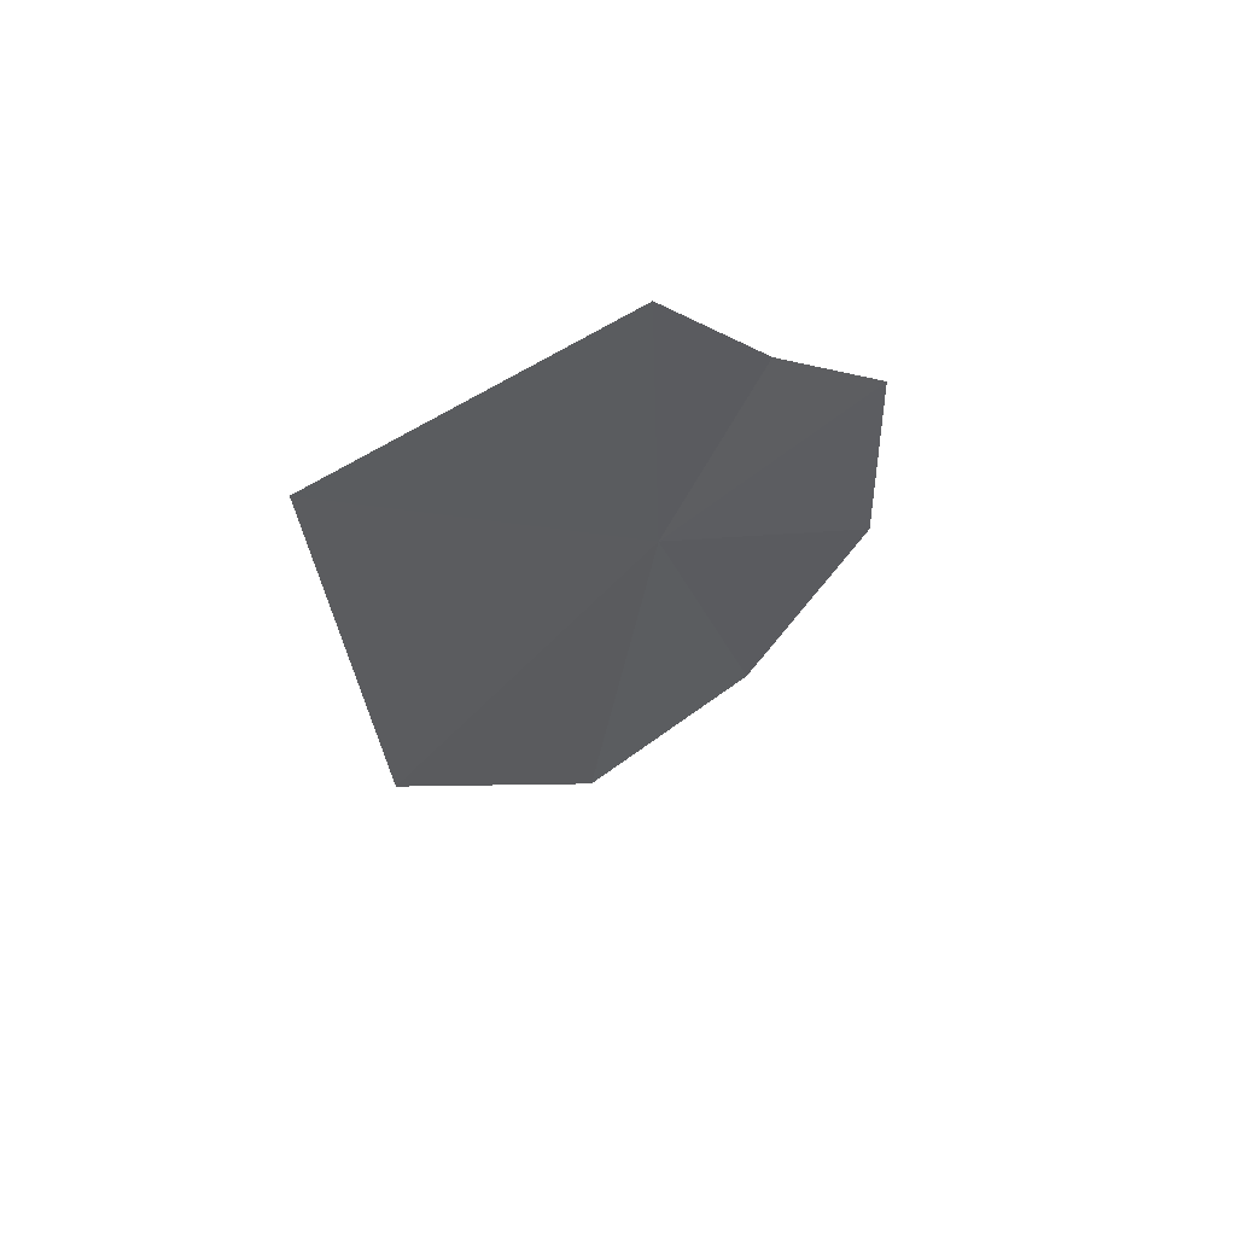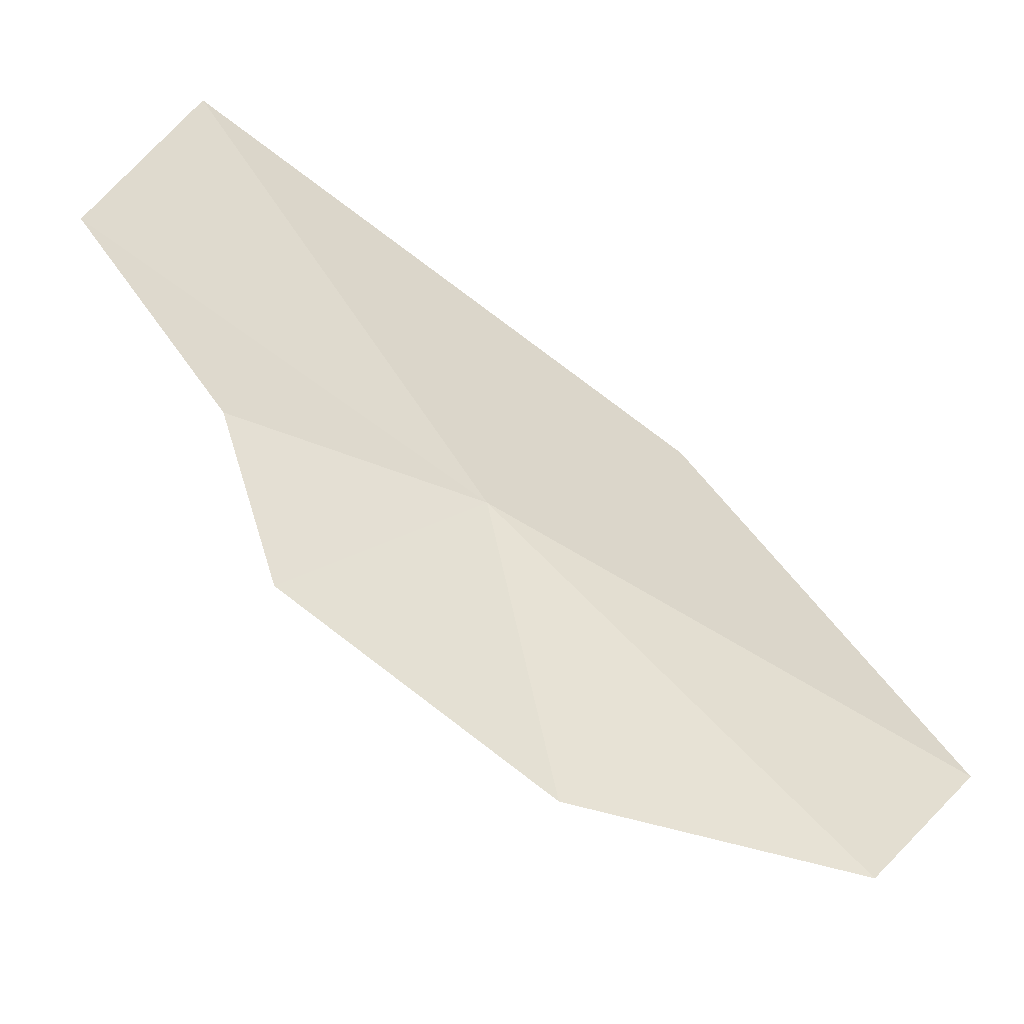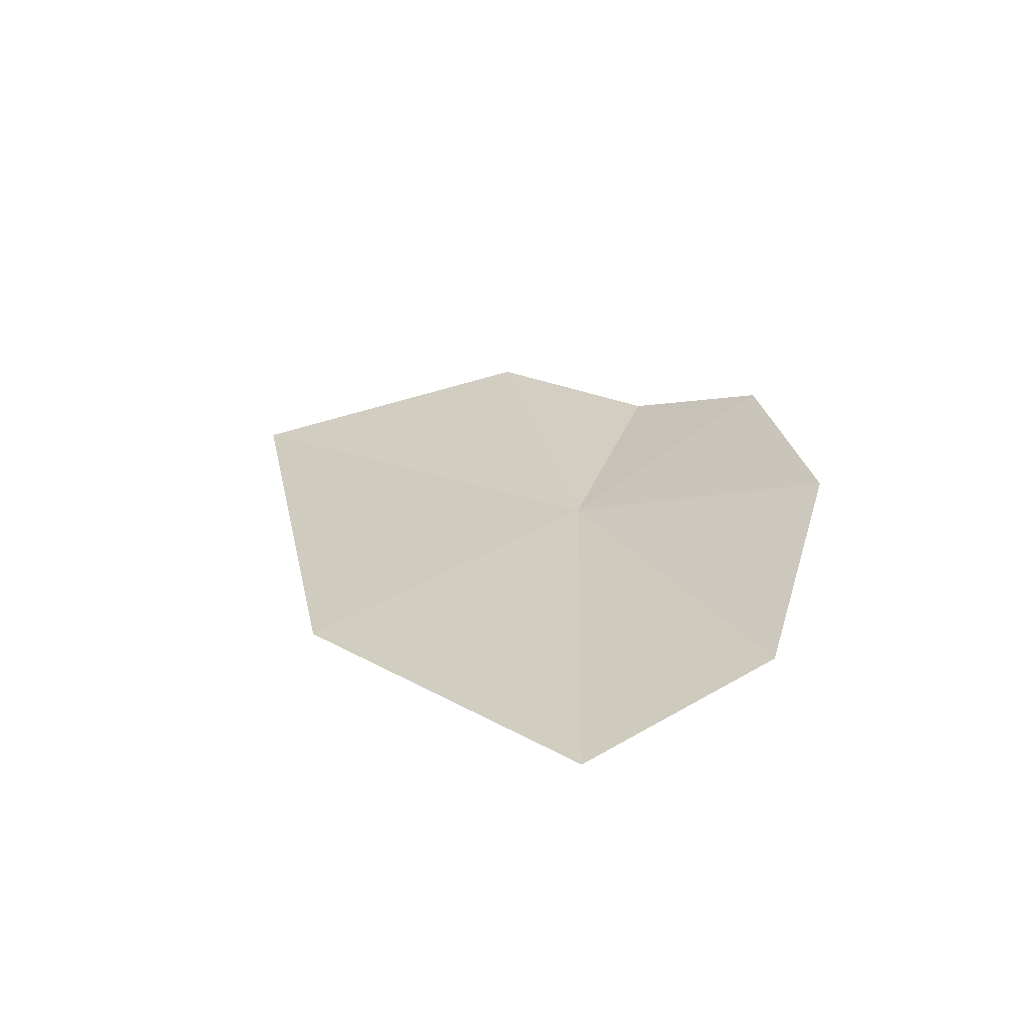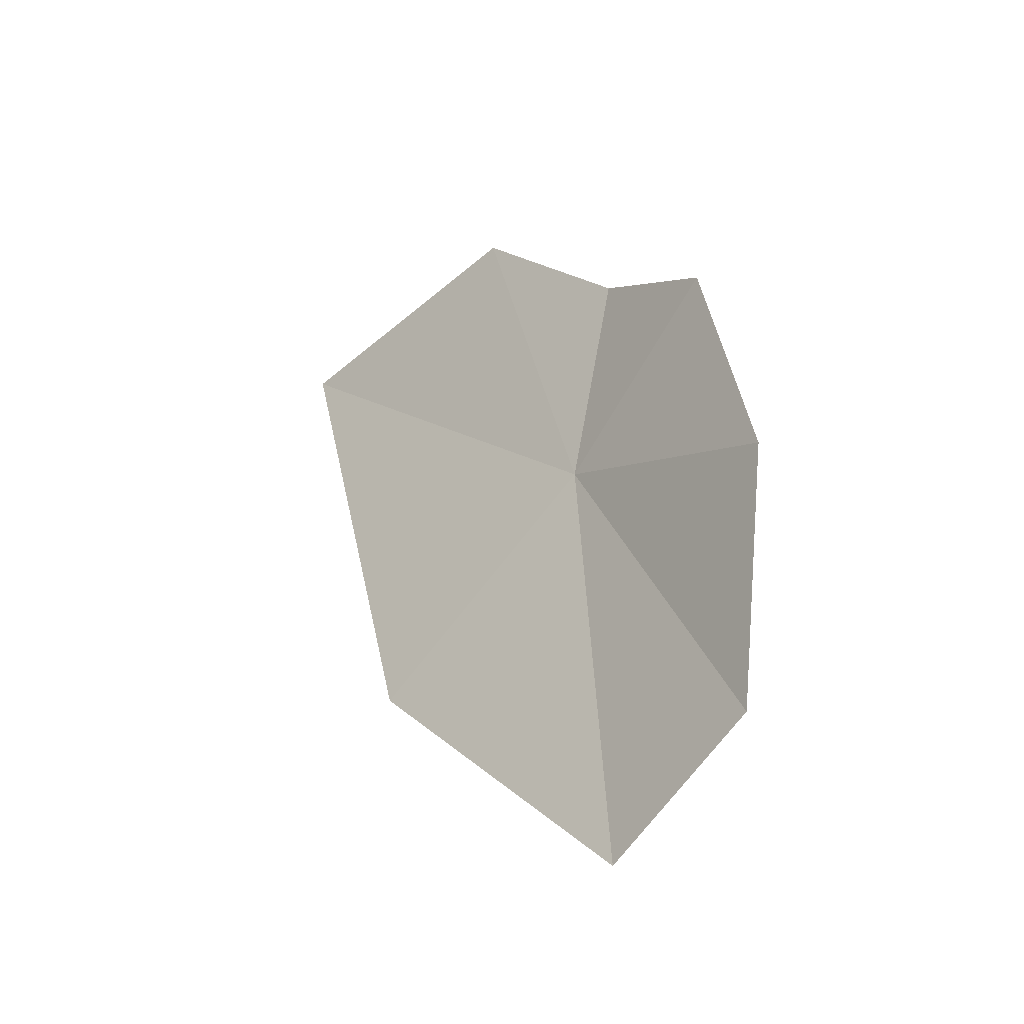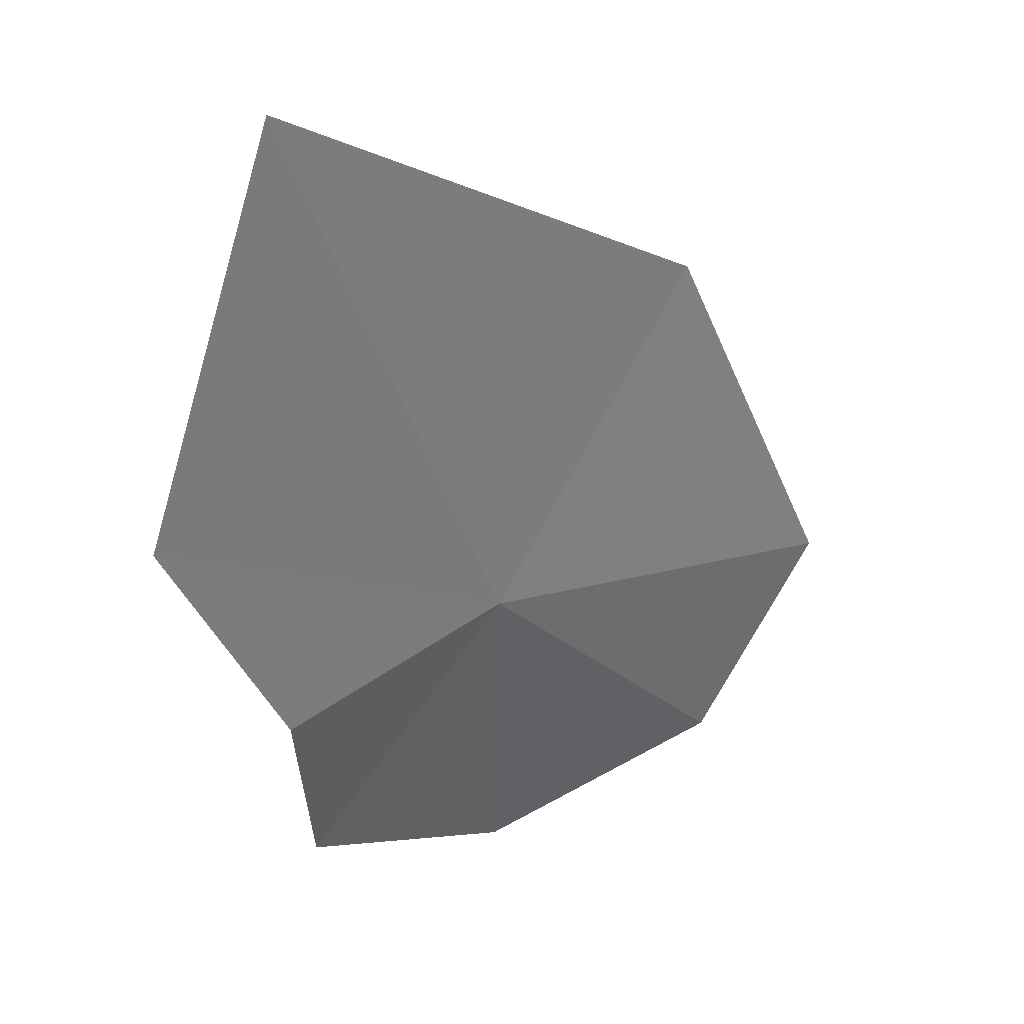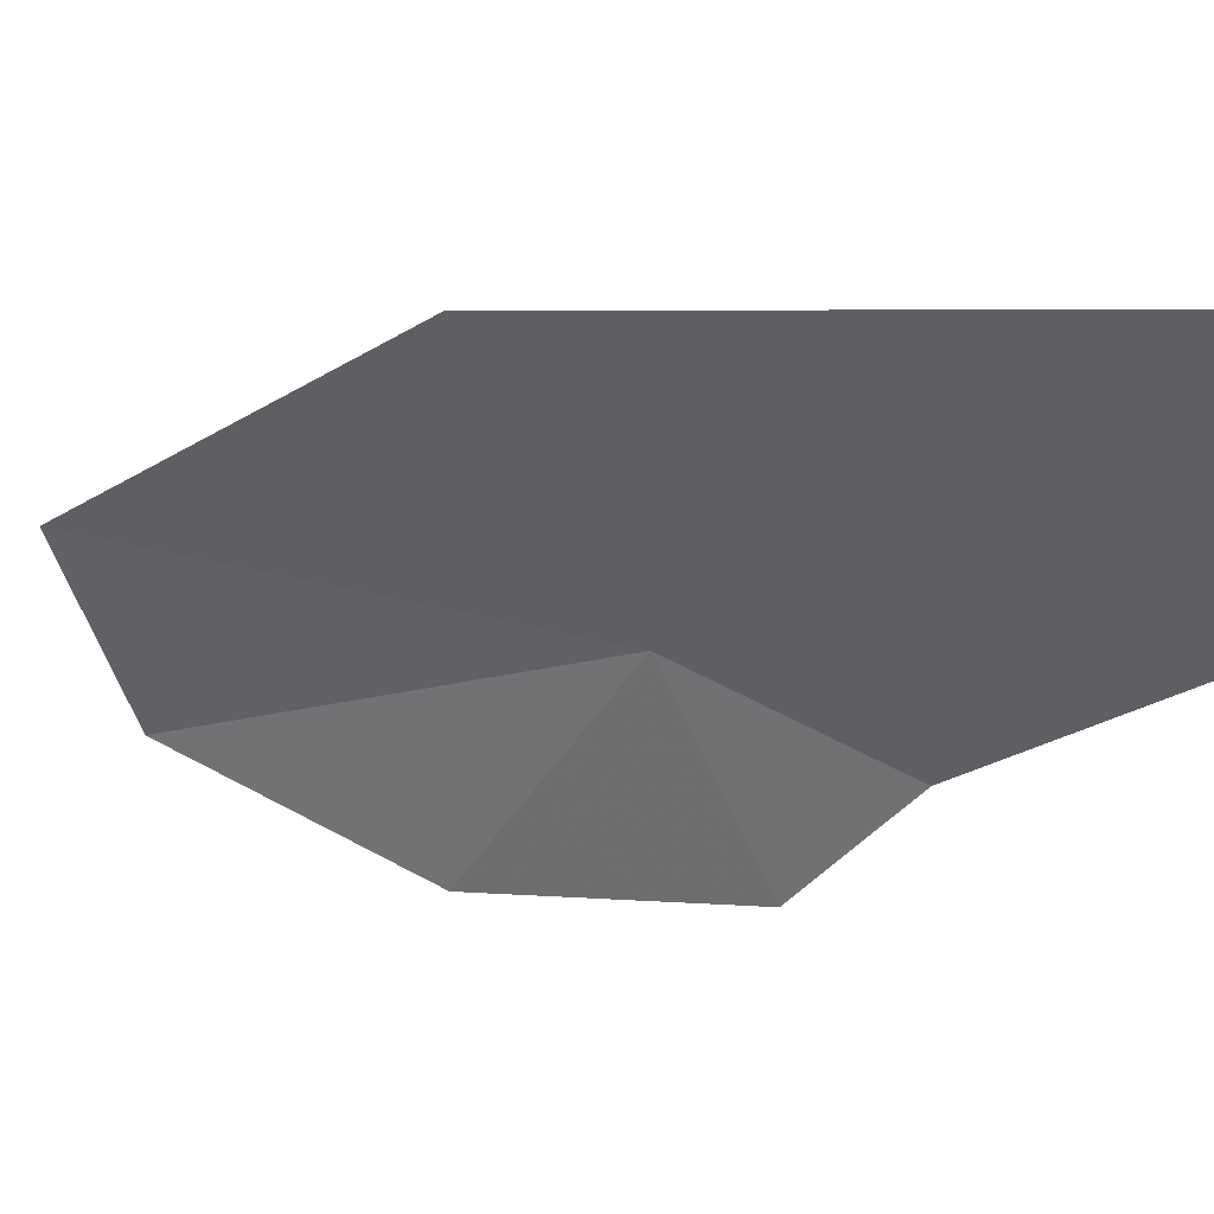
<metadata>
{"format":"obj","ext":"obj","renderer":"f3d","projection":"perspective","resolution":1024,"background":"white","views":[{"elev":52.7,"azim":-144.9,"up":"+Z"},{"elev":-76.8,"azim":50.3,"up":"+Y"},{"elev":-70.0,"azim":-92.8,"up":"+Z"},{"elev":-44.4,"azim":-63.7,"up":"+Z"},{"elev":6.3,"azim":30.7,"up":"+Y"},{"elev":60.7,"azim":-86.7,"up":"+Y"}]}
</metadata>
<code>
v 16.36 7.159 18.02
v 16.8 8.384 17.38
v 16.61 8.849 19.76
v 16.33 6.42 16.29
v 15.94 6.115 17.36
v 16.17 7.516 19.77
v 15.87 6.287 18.5
v 16.7 7.189 15.99
v 16.1 6.823 18.96
f 1 2 3
f 1 5 4
f 1 3 6
f 1 7 5
f 1 4 8
f 1 9 7
f 1 6 9
f 1 8 2

</code>
